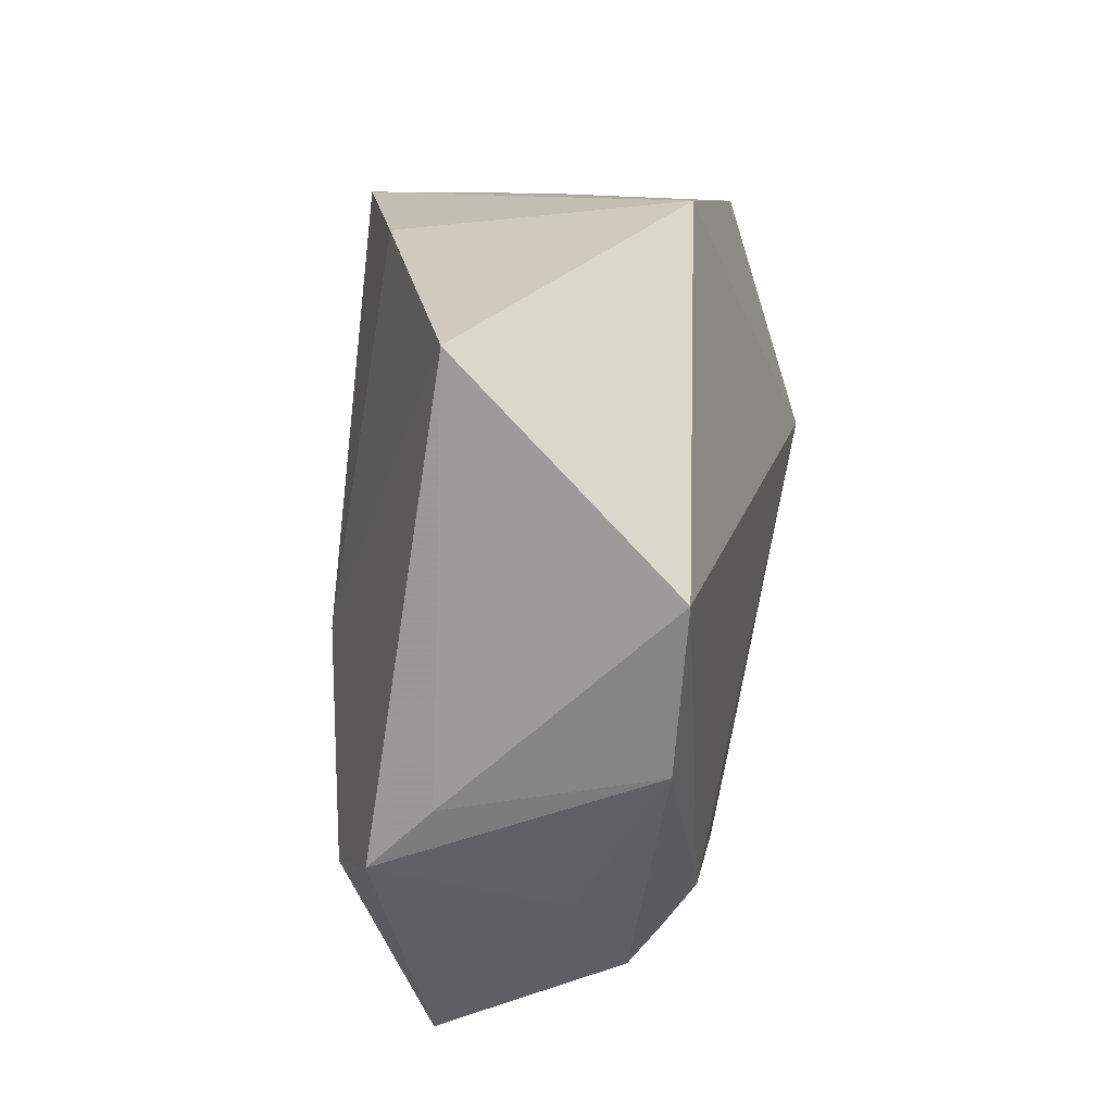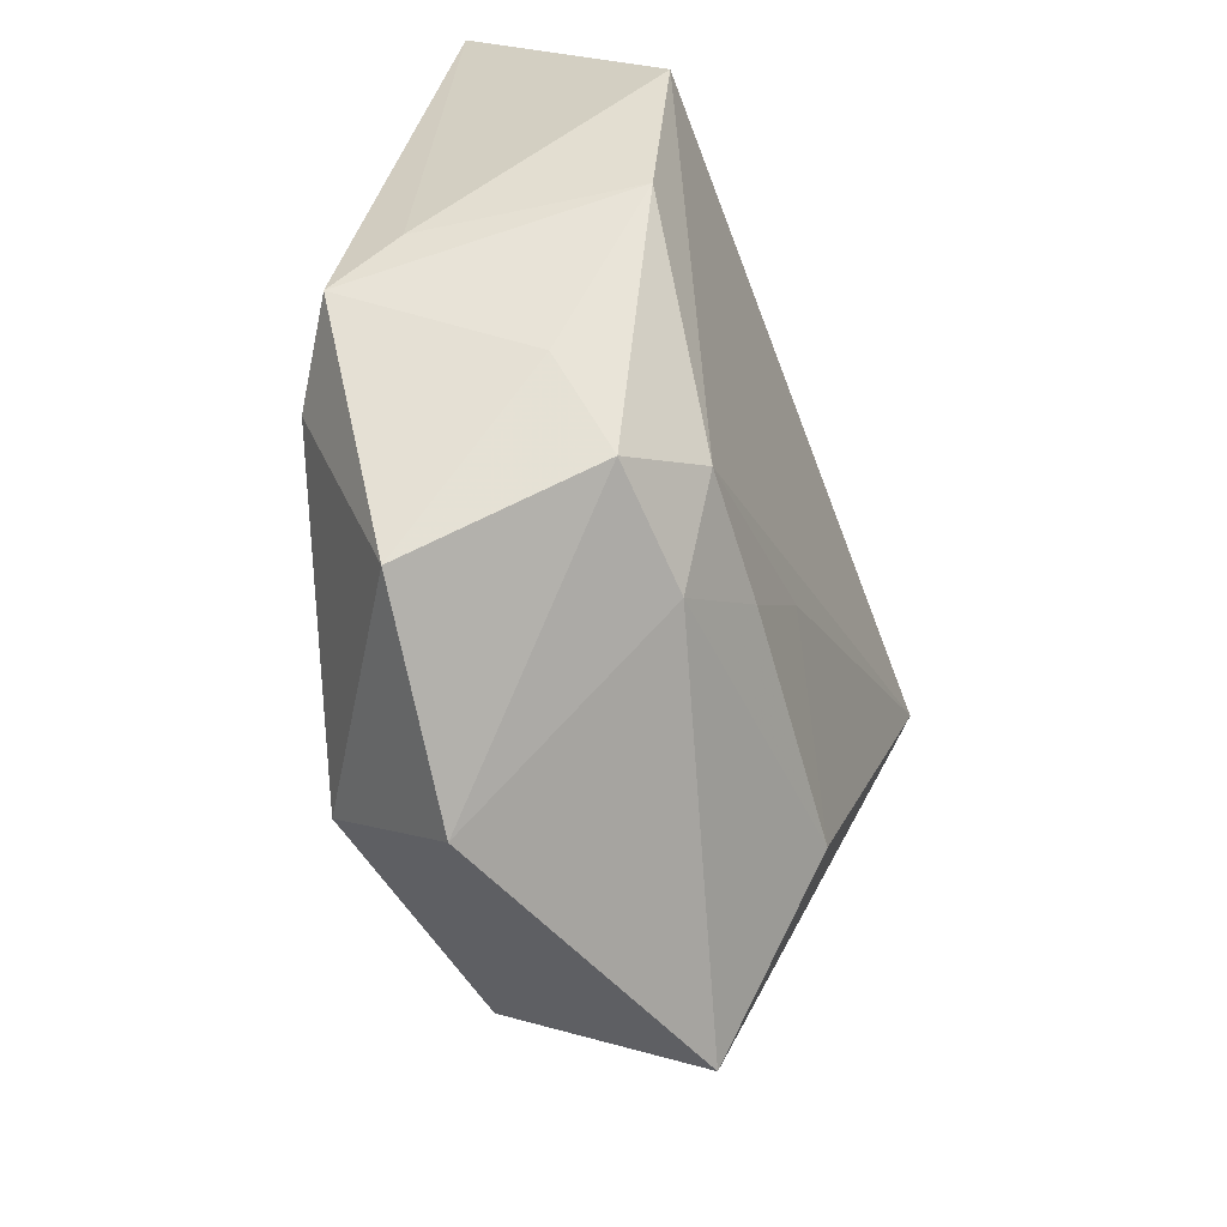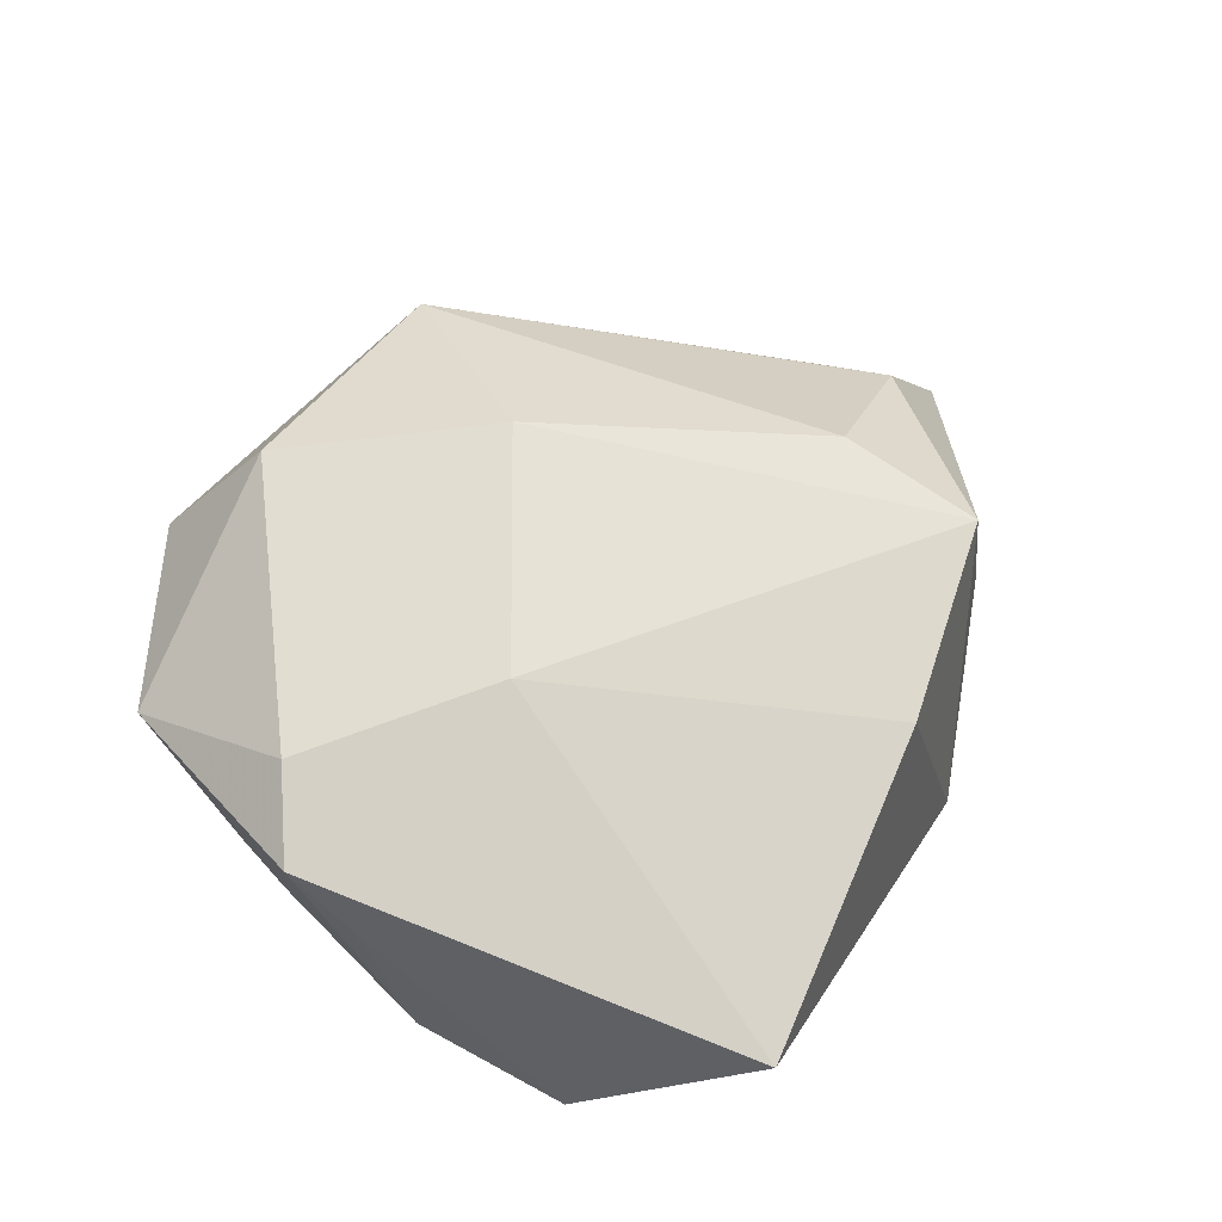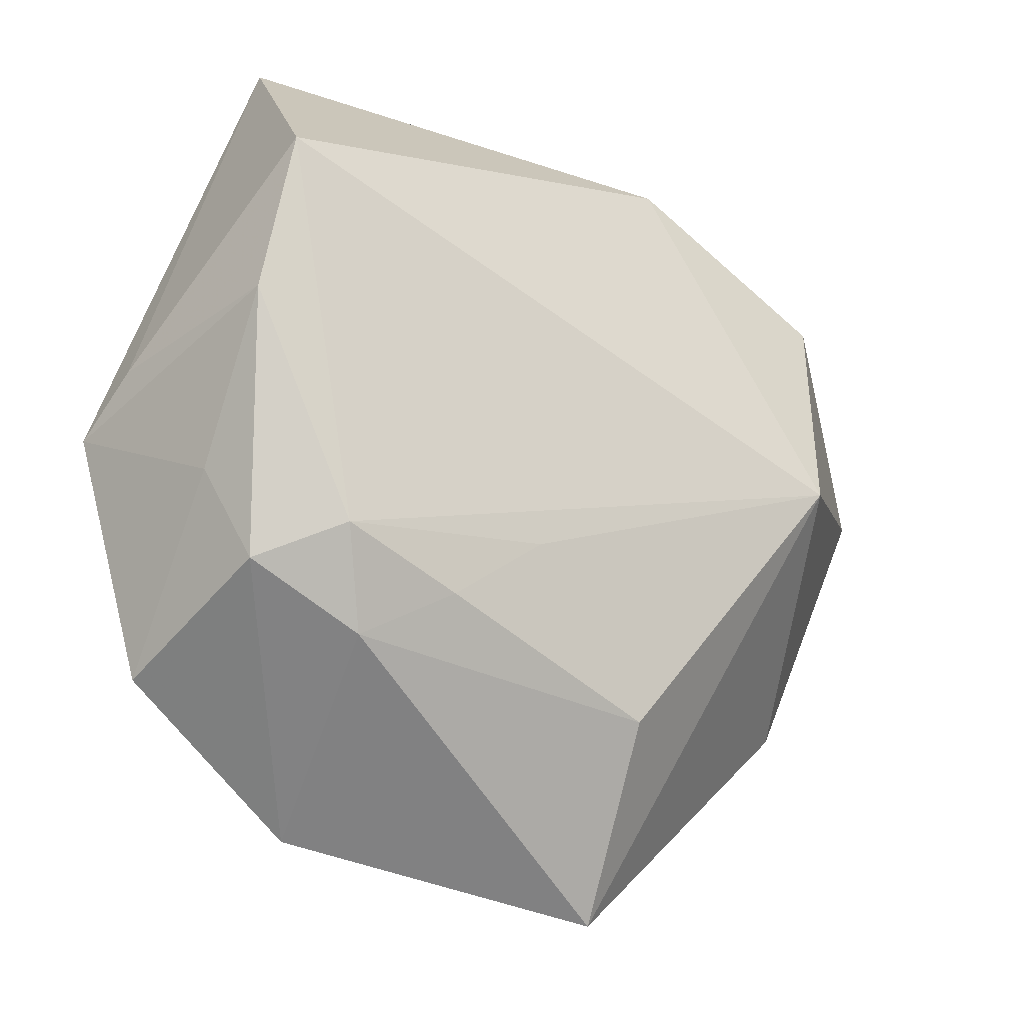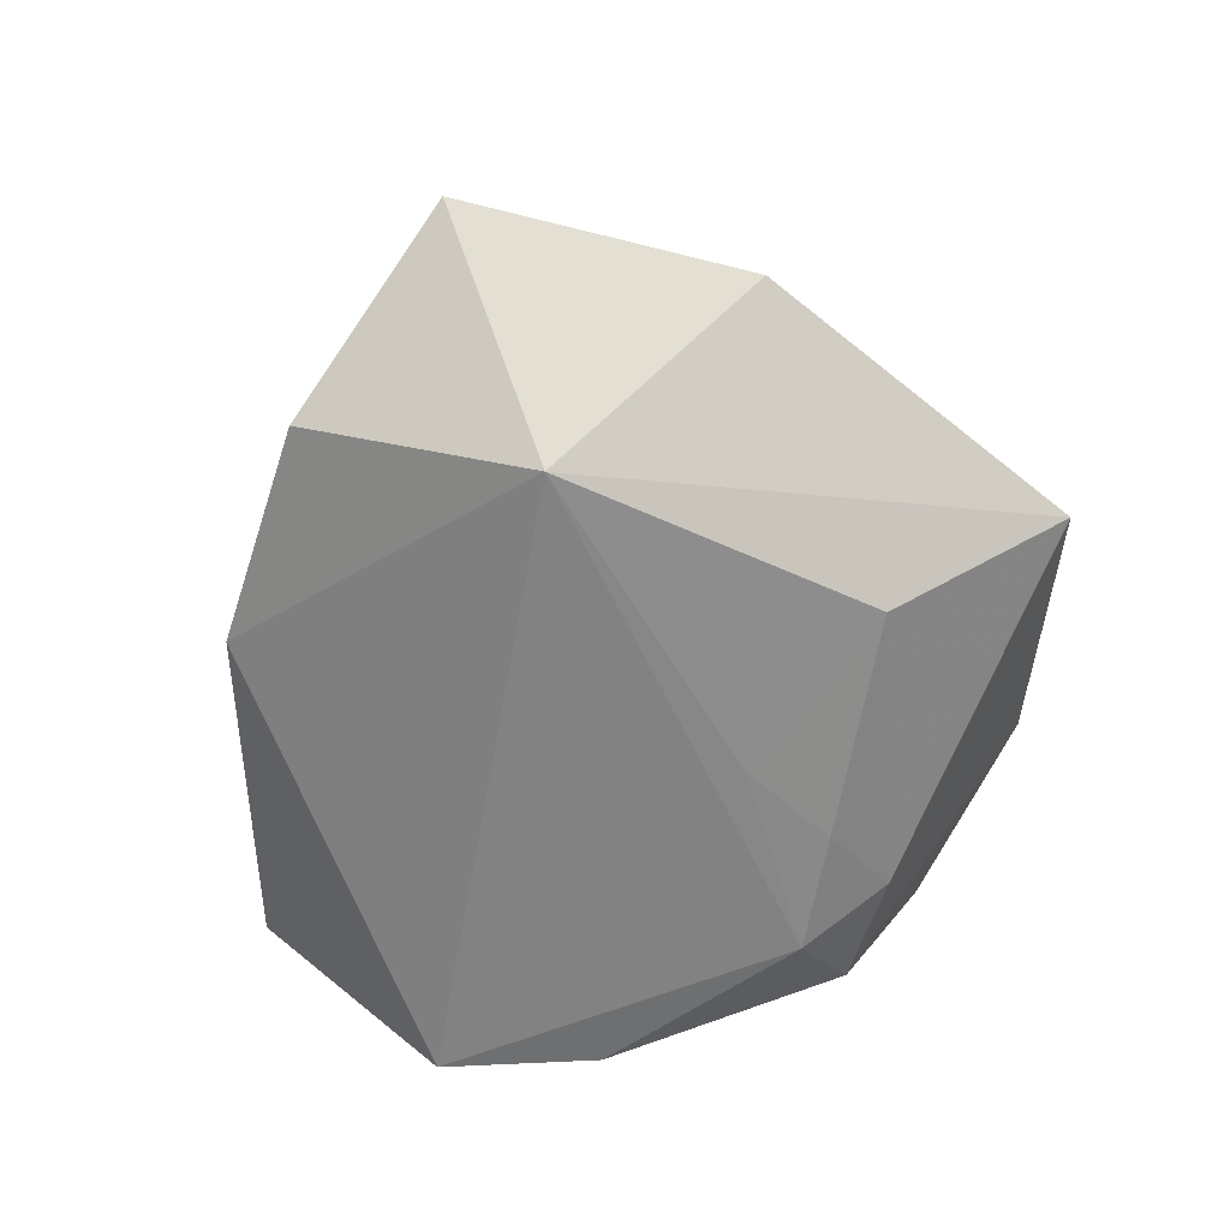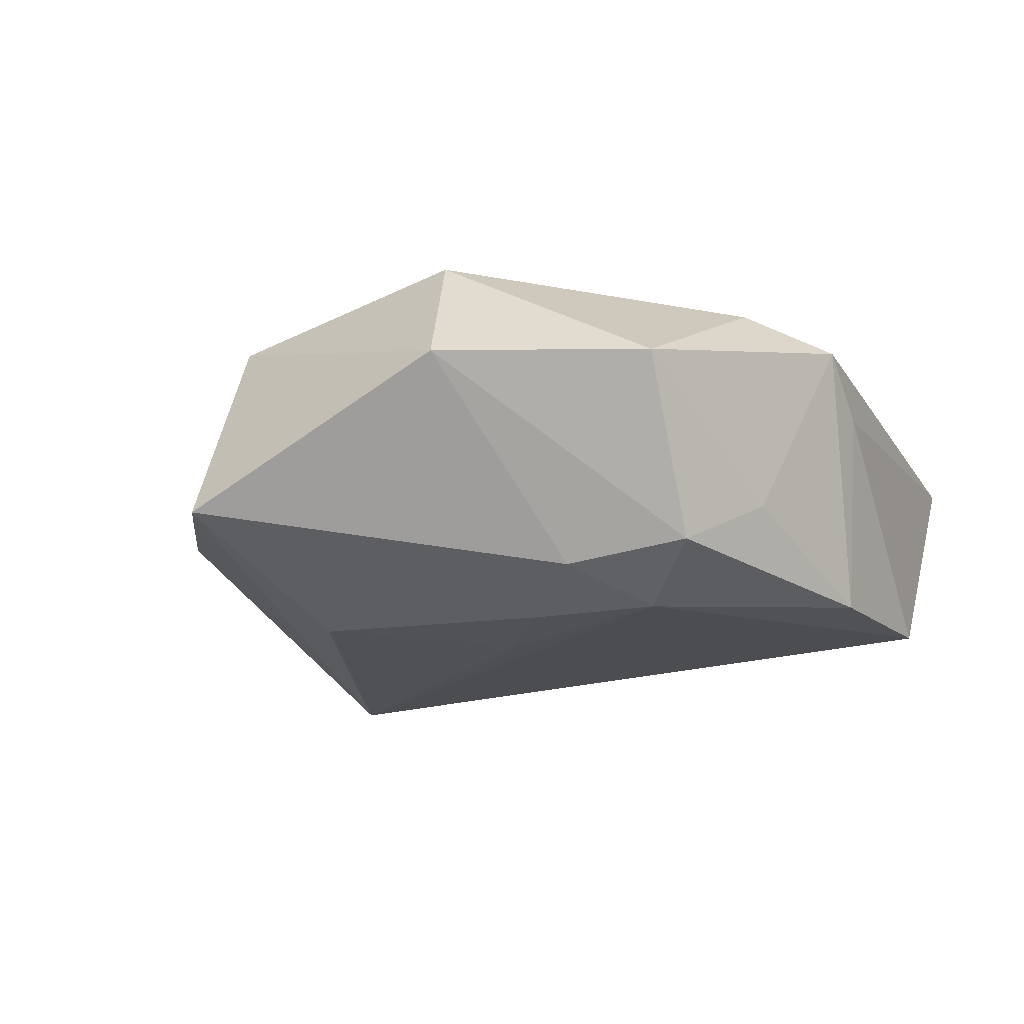
<metadata>
{"format":"obj","ext":"obj","renderer":"f3d","projection":"perspective","resolution":1024,"background":"white","views":[{"elev":39.0,"azim":98.4,"up":"+Y"},{"elev":-36.6,"azim":107.1,"up":"+Y"},{"elev":54.7,"azim":131.0,"up":"+Z"},{"elev":-18.4,"azim":144.6,"up":"+Y"},{"elev":-65.2,"azim":-77.3,"up":"+Z"},{"elev":-14.1,"azim":43.2,"up":"+Z"}]}
</metadata>
<code>
v 0.03986 -0.02646 0.005838
v -0.03057 -0.0004196 -0.02313
v 0.02903 -0.01368 -0.01874
v -0.02353 0.01317 0.02318
v -0.03852 -0.02425 -0.003402
v 0.01827 0.005549 0.01906
v -0.05311 0.00502 -0.002652
v 0.03765 -0.006788 0.01487
v 0.01645 -0.01909 -0.01904
v -0.007175 -0.02925 -0.01898
v -0.04075 0.007008 0.01261
v 0.03579 0.02732 -0.01753
v -0.04251 -0.003293 0.005001
v -0.01384 -0.03706 0.01452
v 0.02782 0.04688 0.005307
v -0.008311 -0.04931 -0.008061
v 0.02546 -0.02395 -0.01506
v 0.006568 -0.01234 -0.02025
v 0.03984 -0.00725 -0.007934
v -0.0242 0.02938 0.02261
v -0.00295 -0.01332 0.0233
v -0.03724 0.02368 -0.01413
v 0.02138 -0.04122 0.006295
v -0.01536 0.0367 -0.012
v -0.004703 0.03724 0.01652
v 0.01456 -0.03223 0.01964
v -0.03013 0.02722 0.004659
v 0.03698 -0.01741 -0.01291
v 0.03926 0.01001 -0.01679
v 0.04295 0.006498 0.004331
v 0.04477 0.0001095 0.0105
f 5 2 16
f 5 16 14
f 7 2 5
f 26 14 23
f 23 14 16
f 10 16 2
f 6 25 20
f 15 25 6
f 15 12 24
f 24 12 2
f 24 25 15
f 20 25 24
f 14 4 11
f 20 7 11
f 11 4 20
f 1 23 28
f 28 19 1
f 1 19 31
f 26 23 1
f 16 10 17
f 28 23 17
f 17 23 16
f 2 12 3
f 28 17 3
f 21 6 20
f 20 4 21
f 26 6 21
f 21 14 26
f 21 4 14
f 2 7 22
f 22 24 2
f 15 31 30
f 30 12 15
f 13 7 5
f 13 11 7
f 5 14 13
f 14 11 13
f 26 1 8
f 8 1 31
f 8 6 26
f 8 31 15
f 15 6 8
f 18 10 2
f 2 3 18
f 28 3 29
f 29 3 12
f 29 19 28
f 12 30 29
f 31 19 29
f 29 30 31
f 20 24 27
f 24 22 27
f 27 7 20
f 27 22 7
f 10 18 9
f 9 18 3
f 9 17 10
f 9 3 17

</code>
